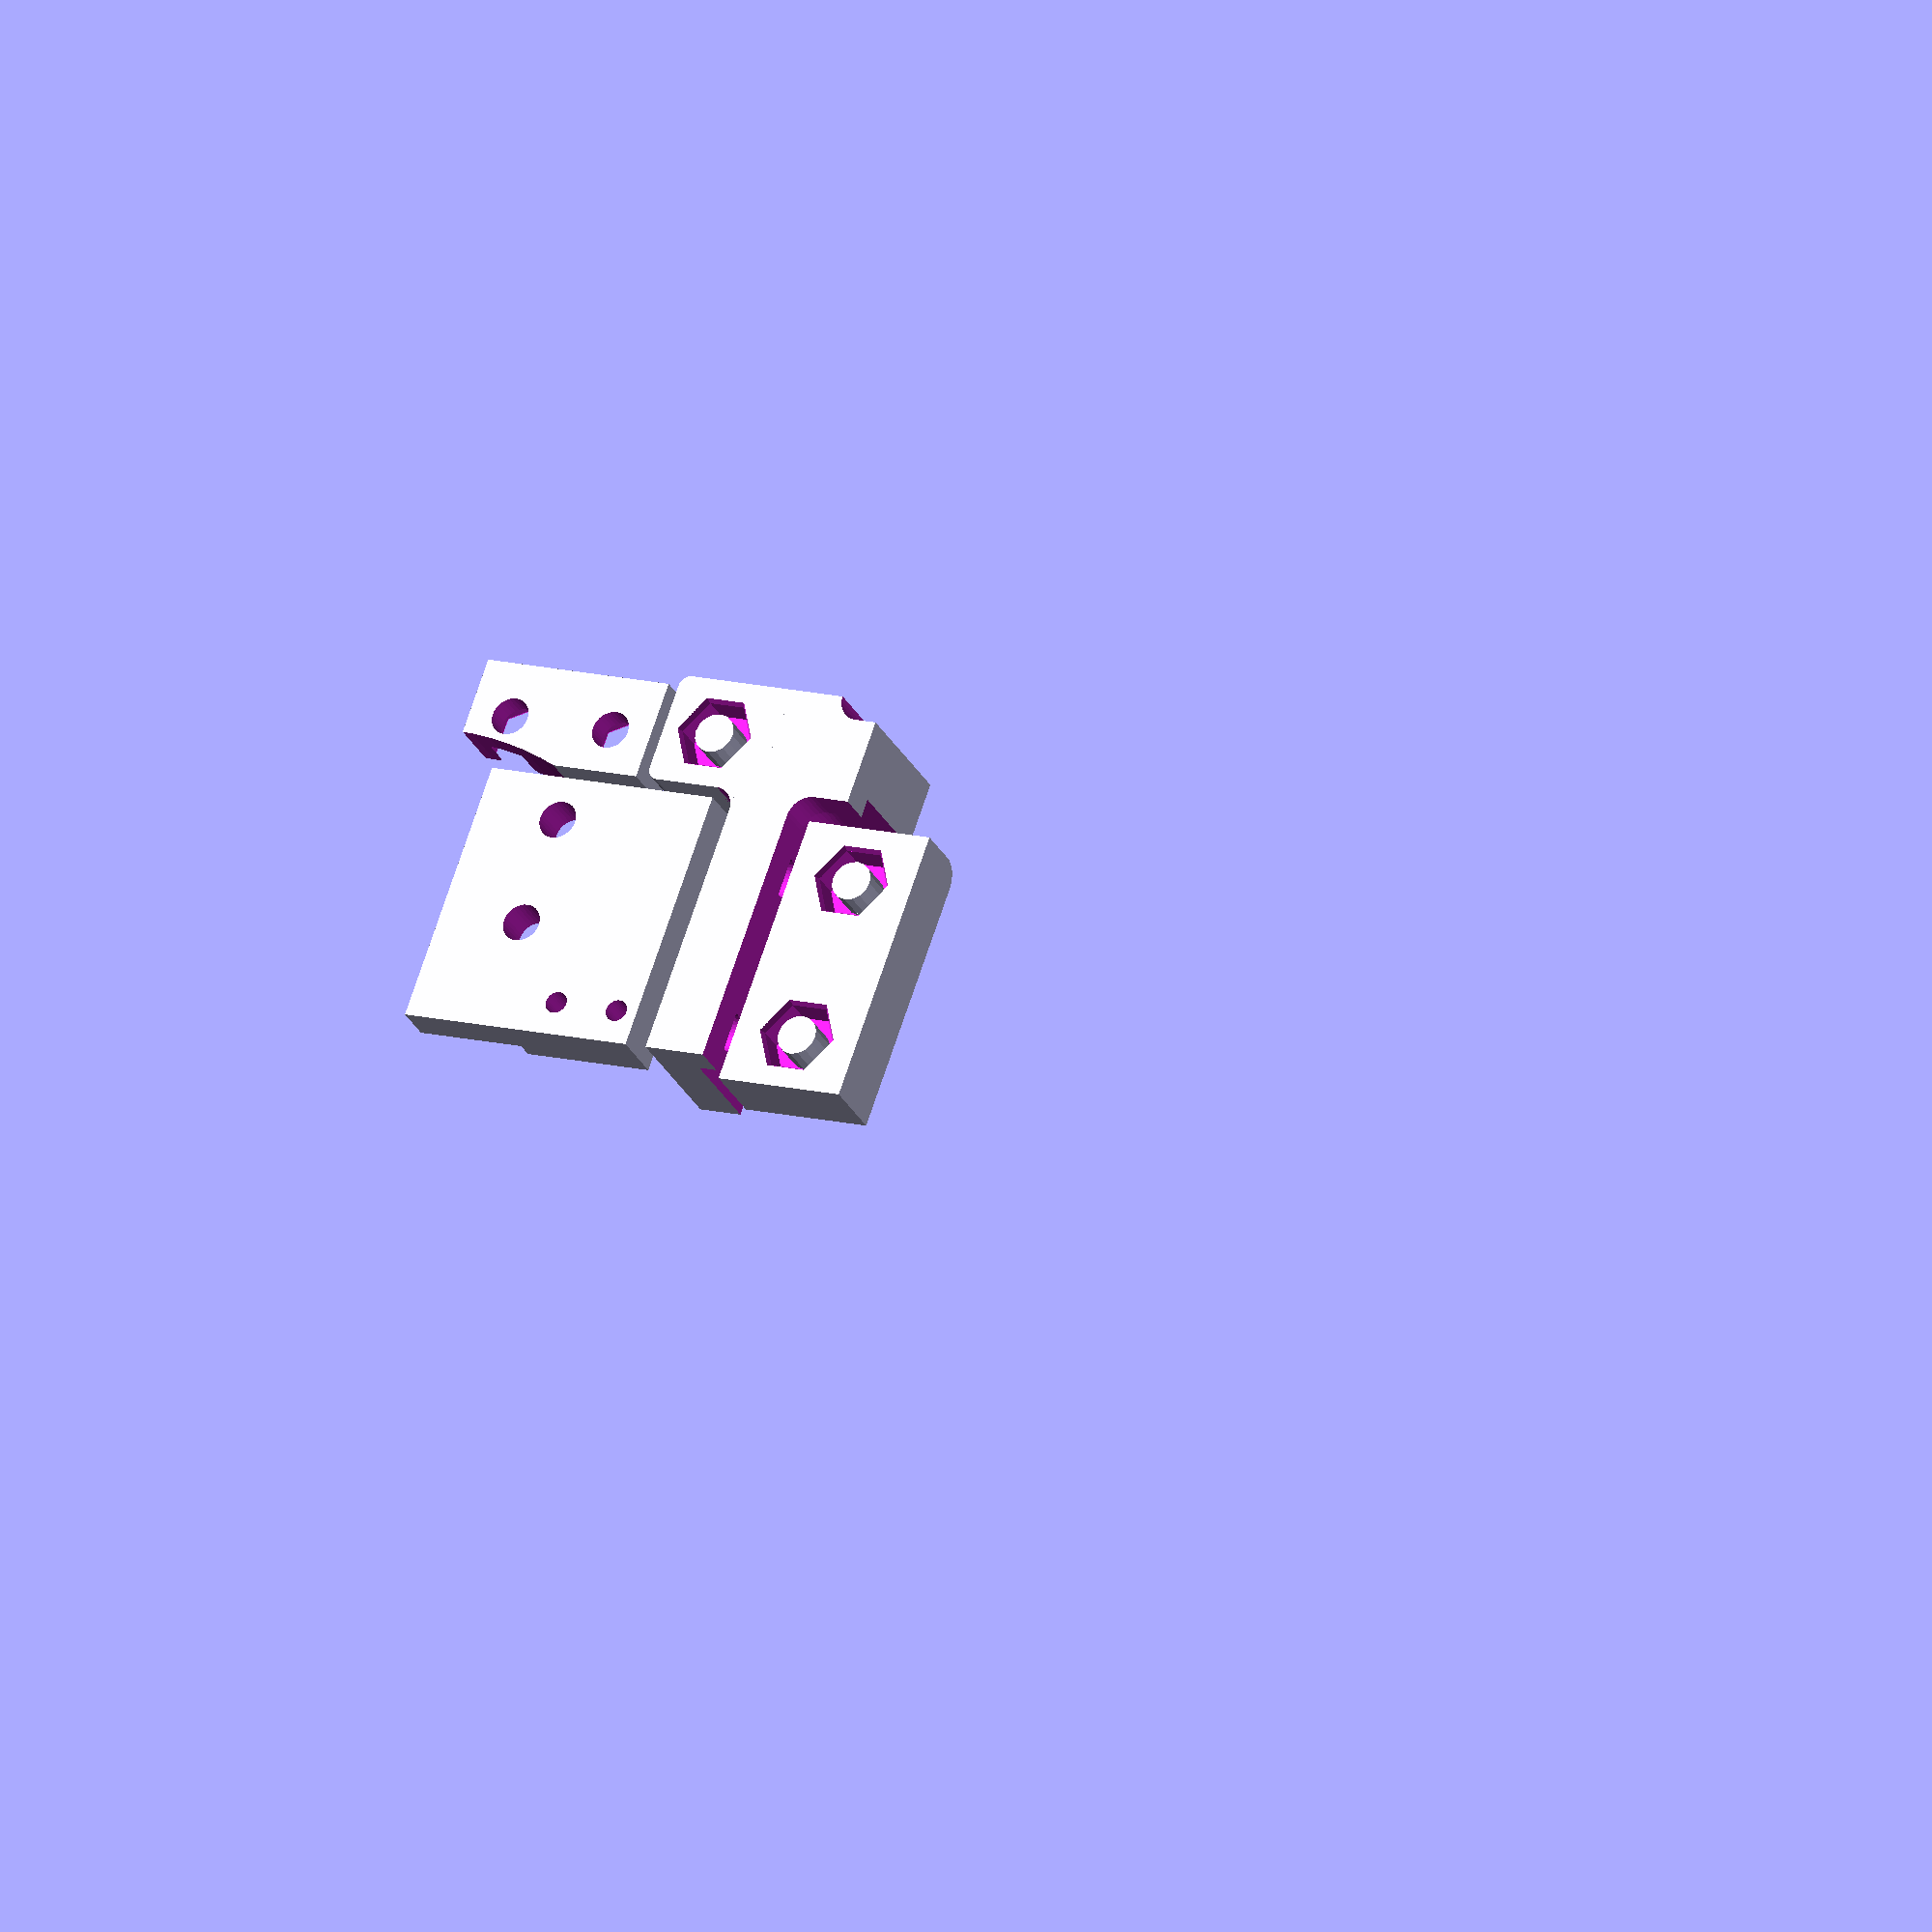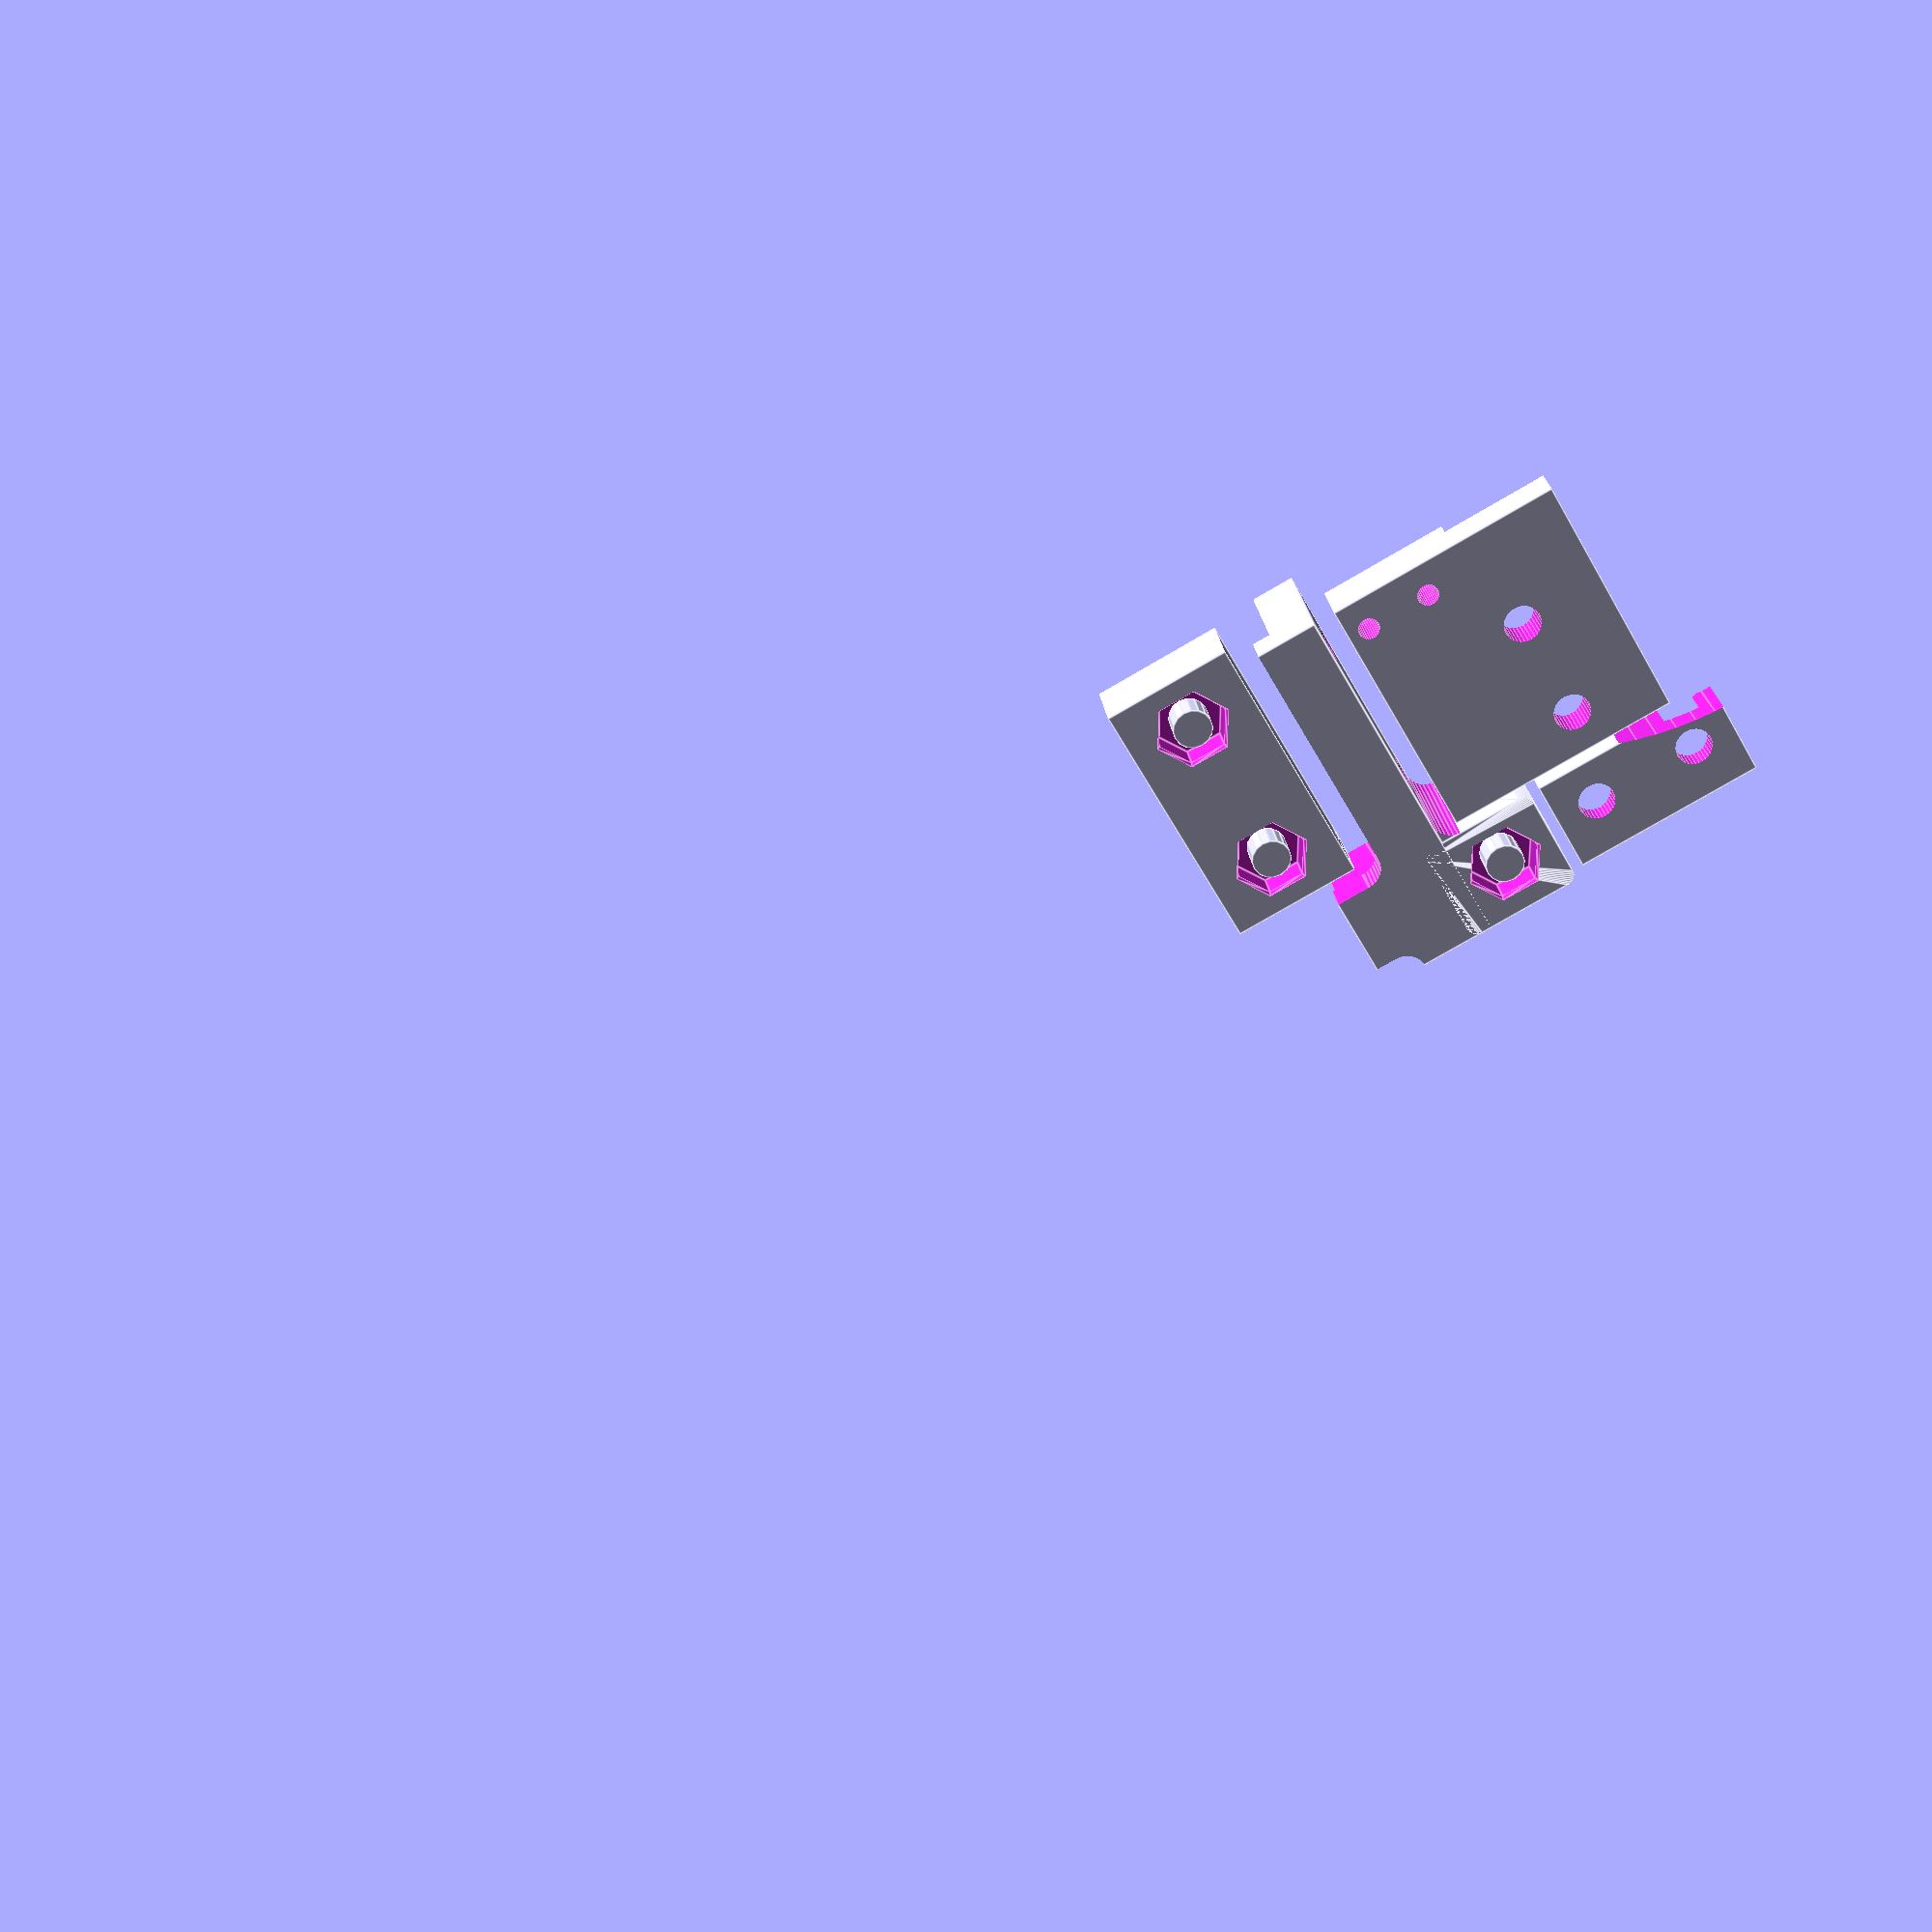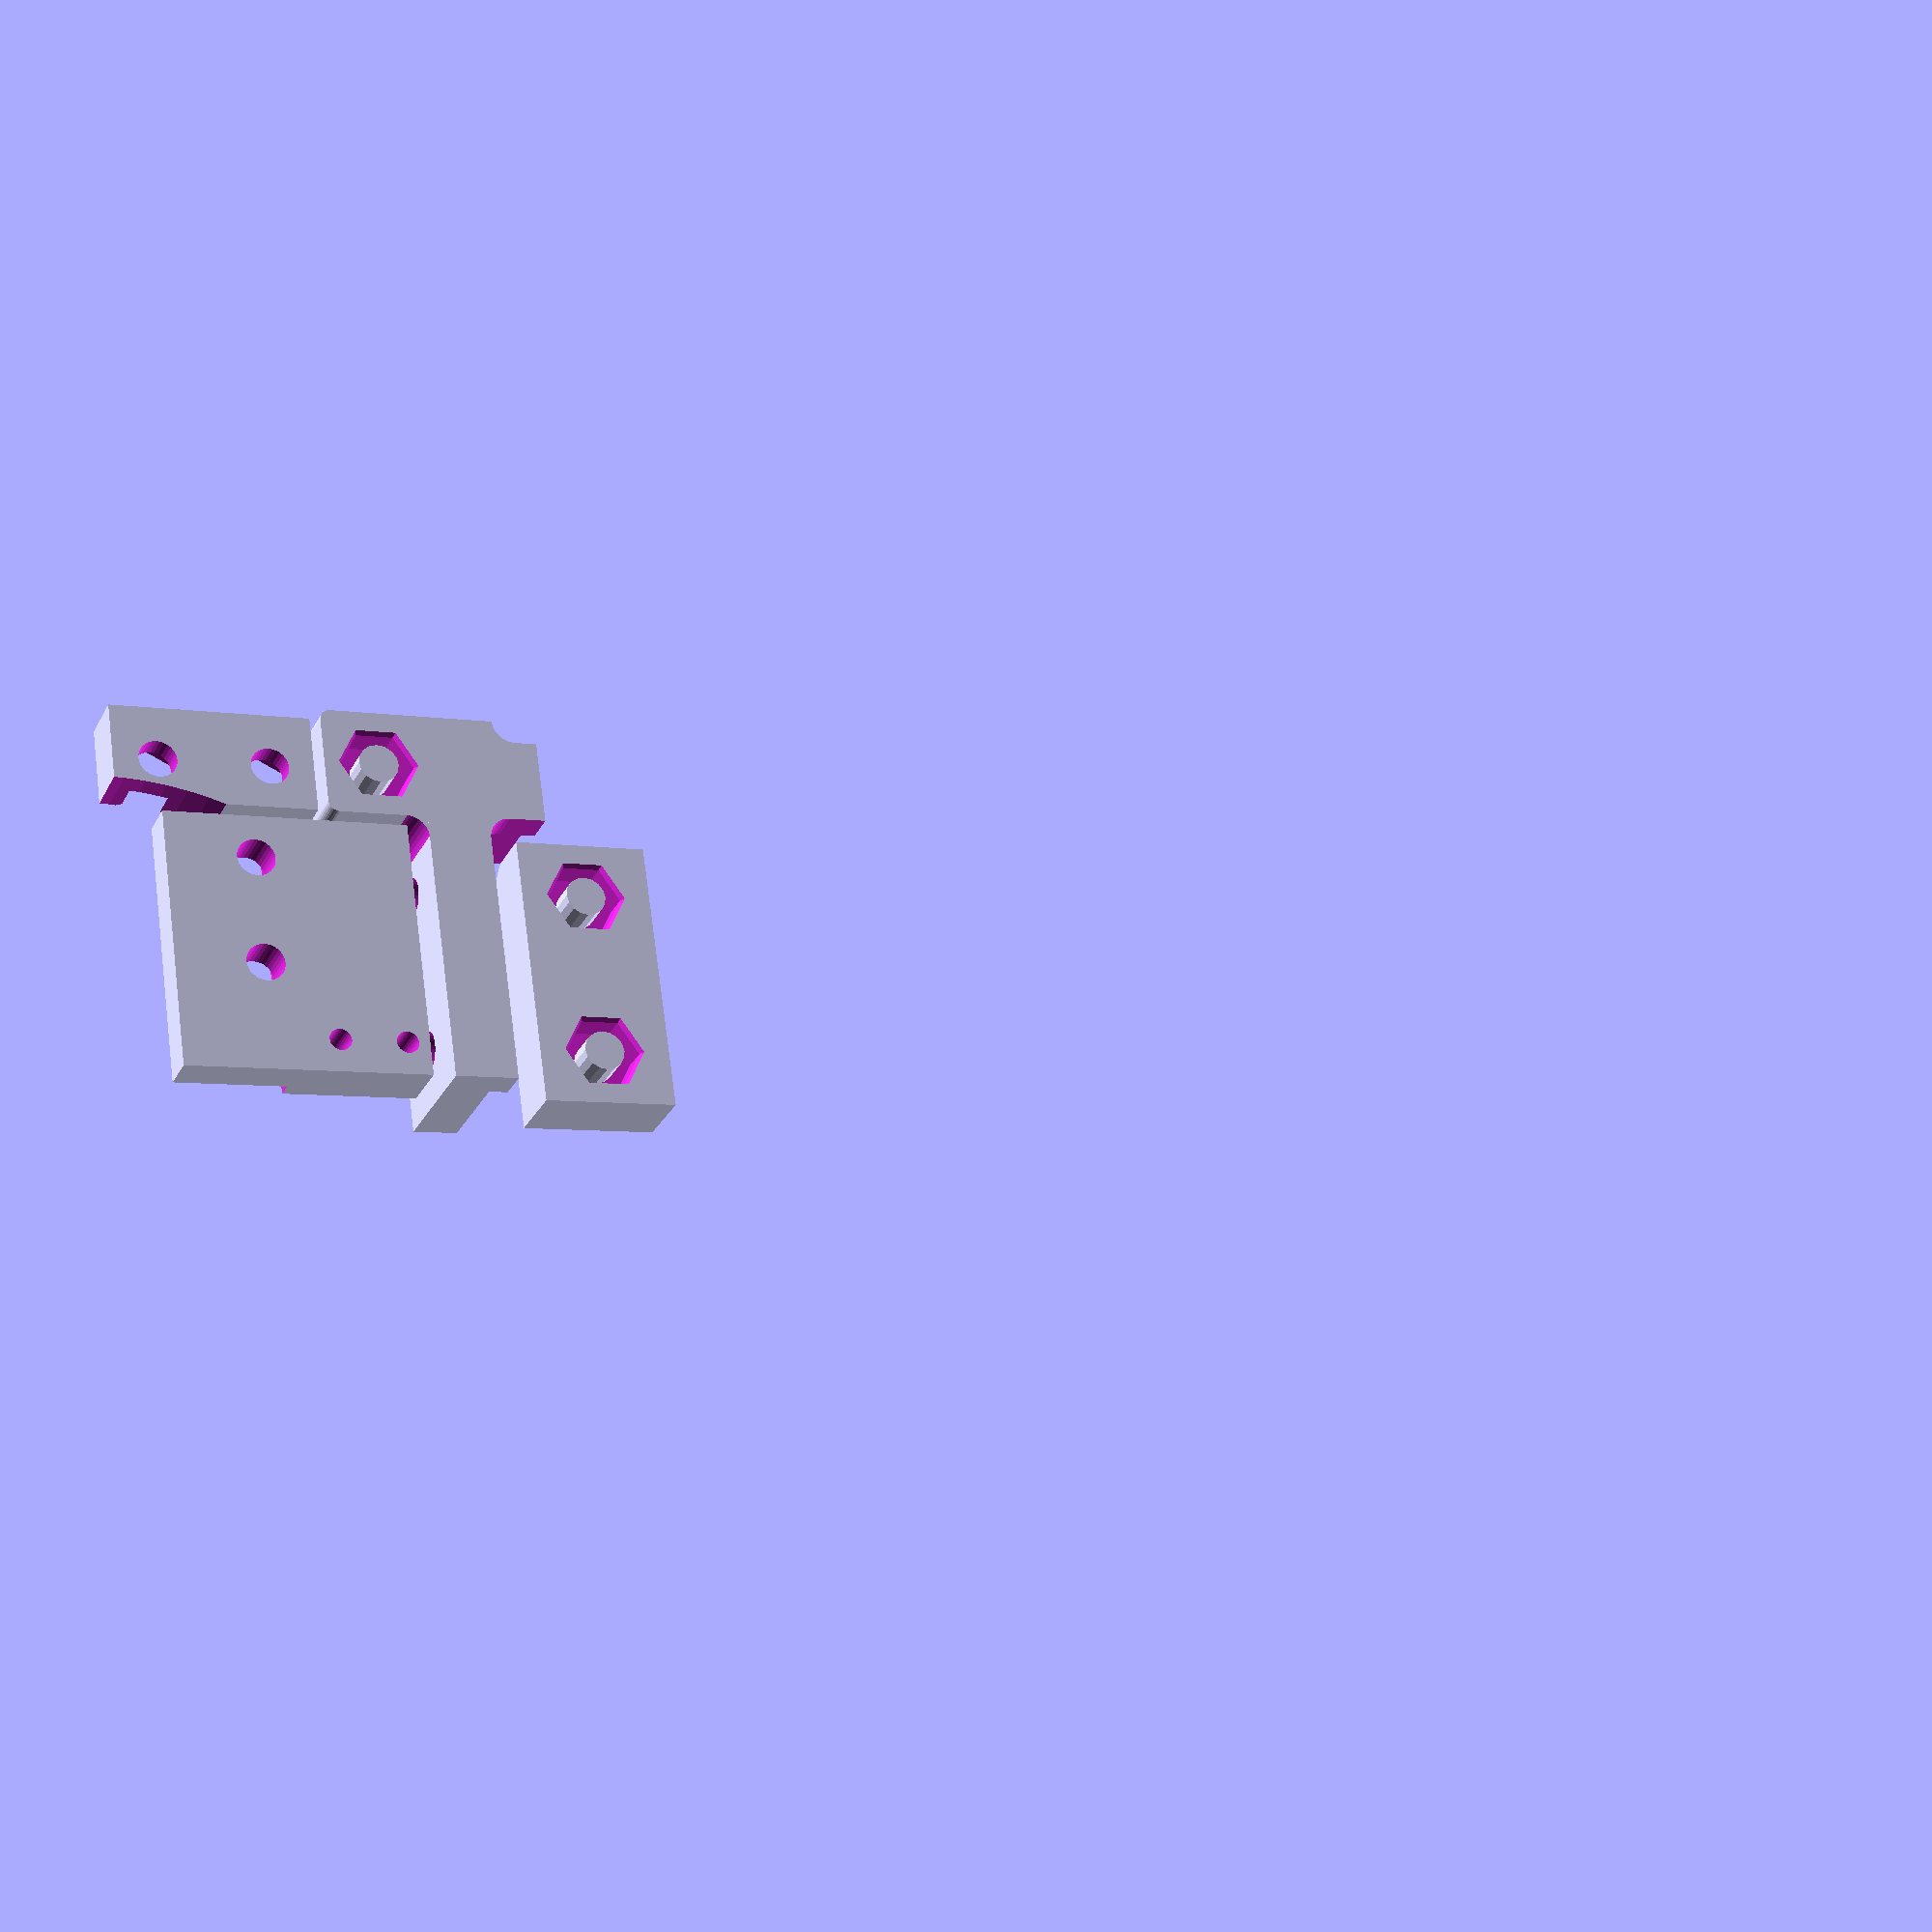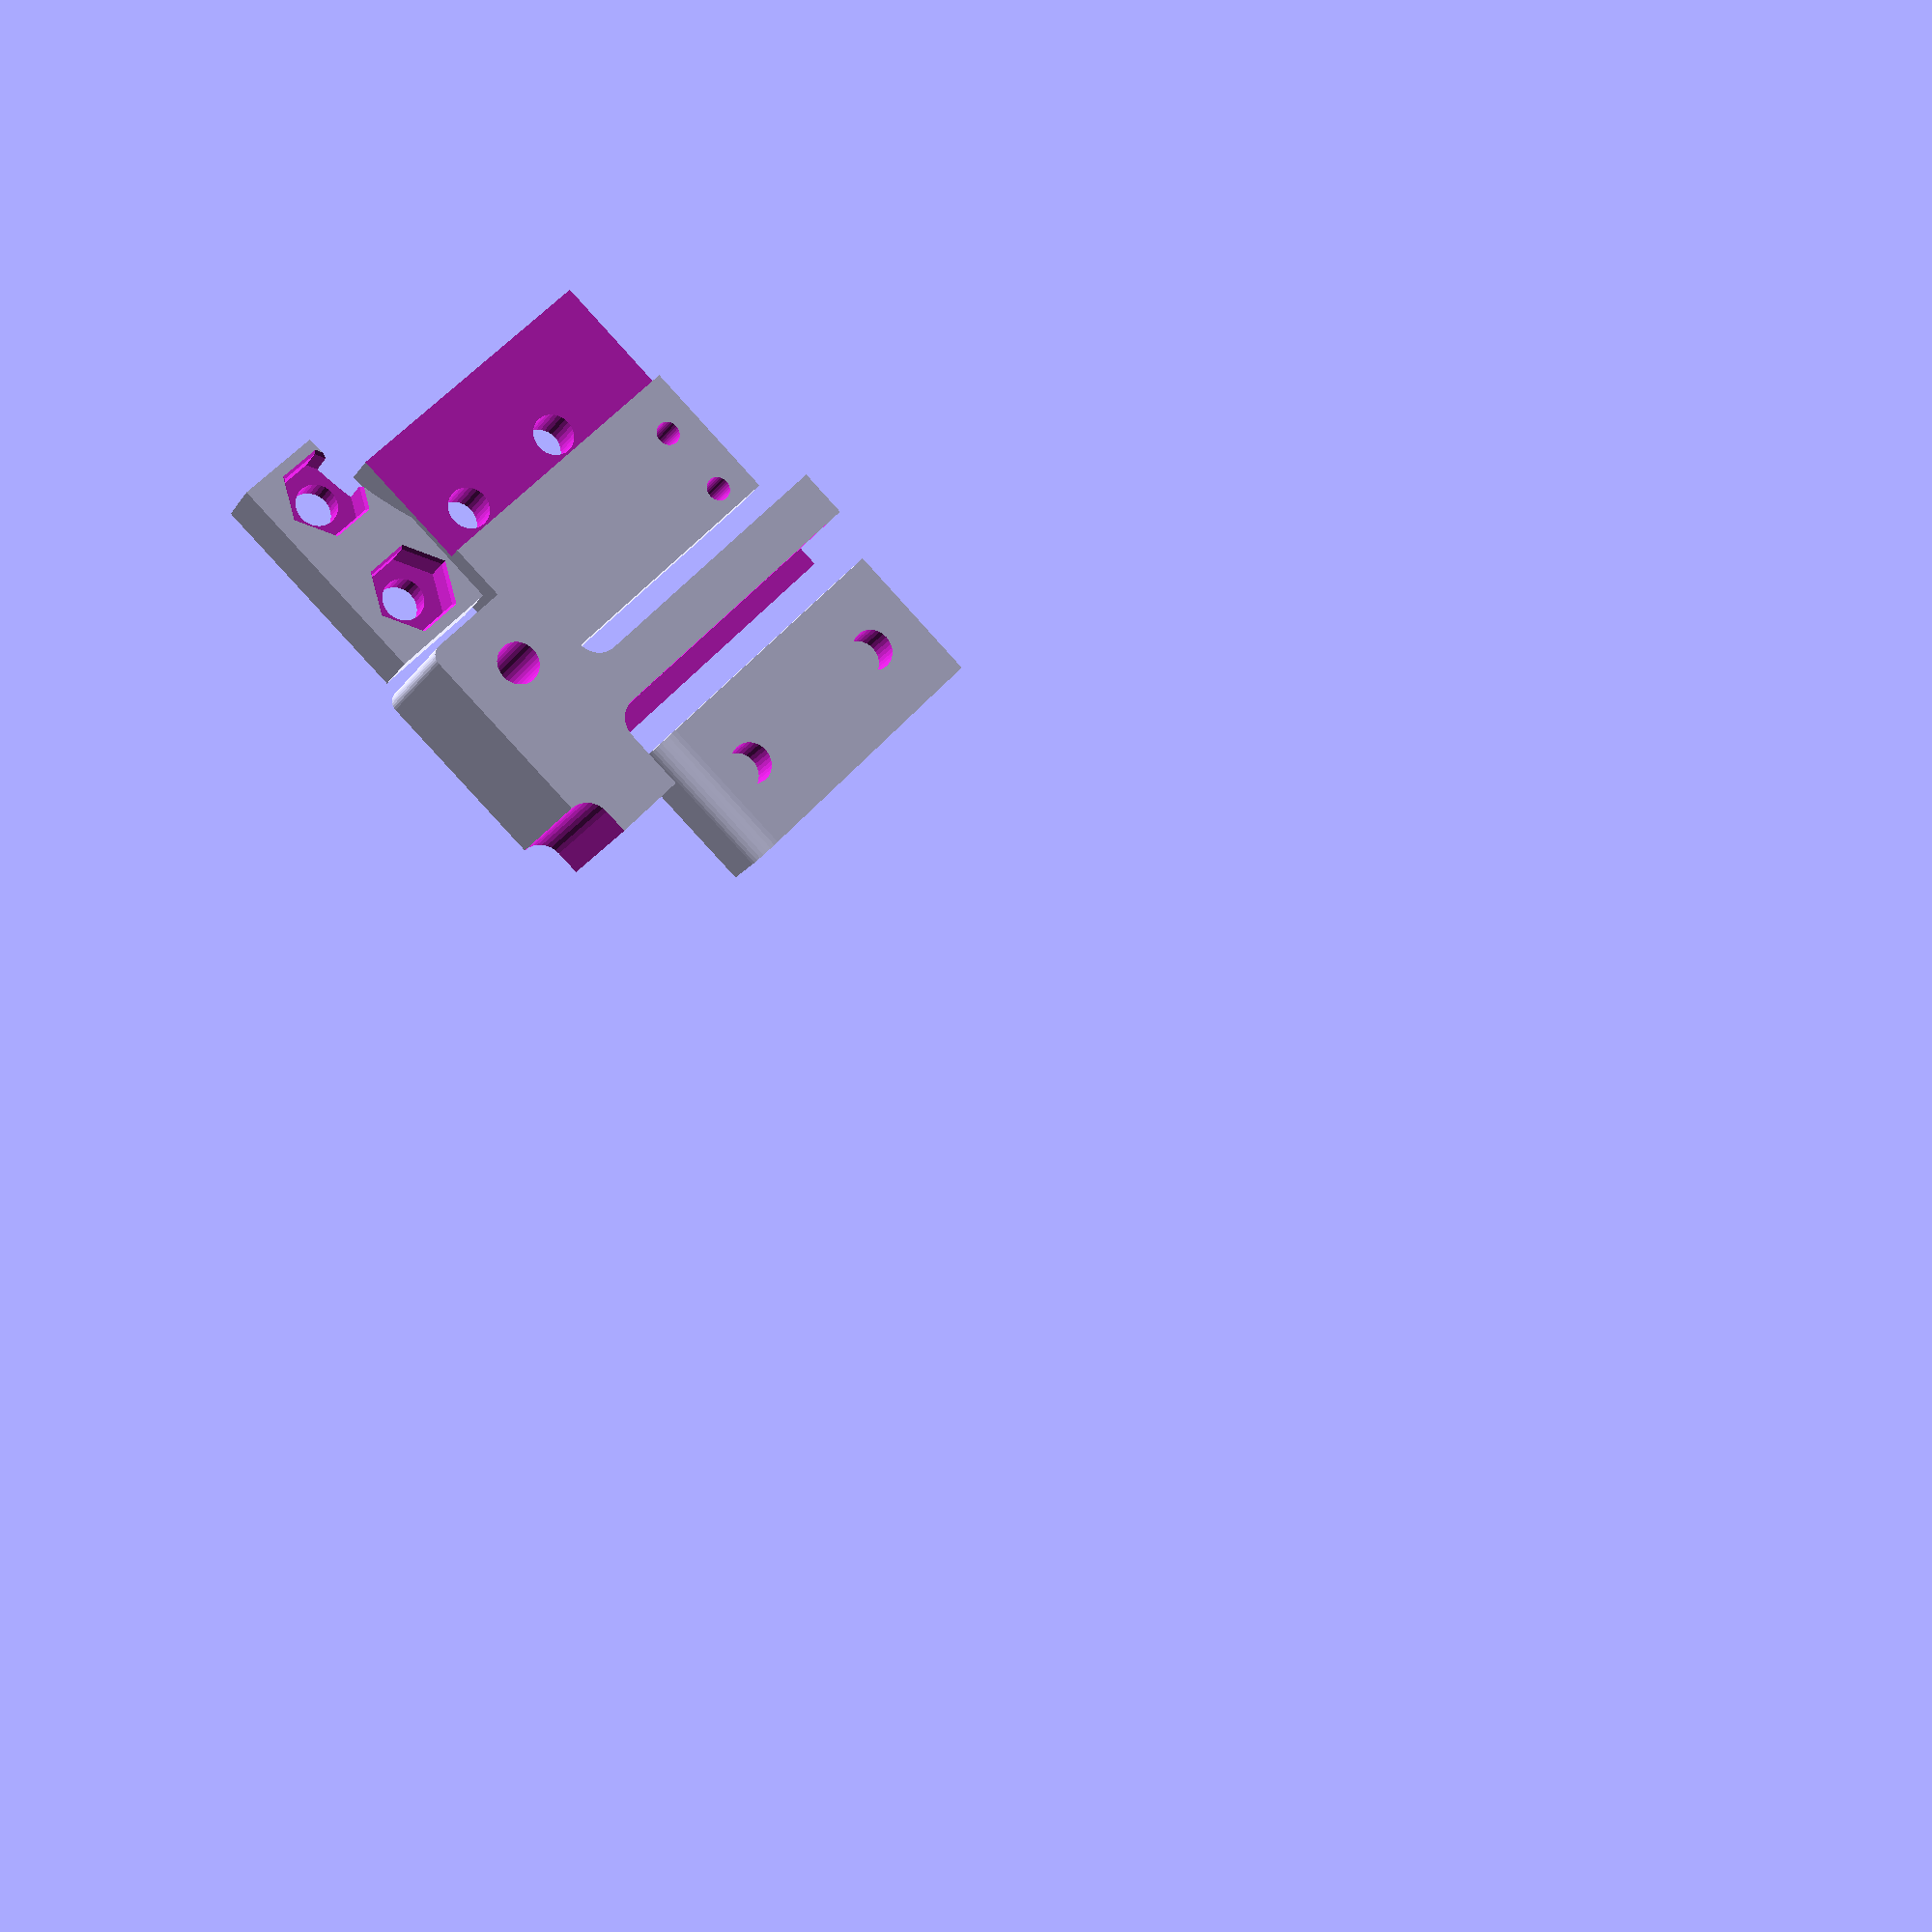
<openscad>
// enlarged to account for shrink
g3mm = 3.45;
g3mmnut = 5.85;
g2mm = 2.0;
gNutChamfer = 0.5;

gMicroswitchHoleSpacing = 6.0;
gSideClampHole1 = 0;
gSideClampHole2 = 10;

gTopClampY1 = 15;
gTopClampY2 = 30;
gClampOffset = 10;

module NutTrap(x,h=100) {
    cylinder(d=x/0.866,h=h,$fn=6);
    translate([0,0,-0.01])
        cylinder(d1=(x+gNutChamfer)/0.866,d2=x/0.866,h=gNutChamfer,$fn=6);
}

/* cylinder_wall_thick should be a small integer *nozzle_dia */
module NutTrapSupport(d,h,cylinder_wall_thick=0.7,cylinder_wall_offset=0.1) {
    cylinder(d=d+cylinder_wall_offset*2,h=h,$fn=16);
}


module Fillet(r,h=100) {
    difference() {
        cube([r,r,h]);
        translate([0,0,-1]) cylinder(r=r,h=h+2);
    }
}

/* Side clamp, in two parts */

module SideBody() {
    difference() {
        translate([0,-4,0]) cube([22,24,5]);
        translate([-1,-5,3.5]) cube([11,27,5]);
        translate([14,17,-1]) cylinder(d=g2mm,h=100,$fn=32);
        translate([14+gMicroswitchHoleSpacing,17,-1]) cylinder(d=g2mm,h=100,$fn=32);
        translate([8,gSideClampHole1,-1]) cylinder(d=g3mm,h=100,$fn=32);
        translate([8,gSideClampHole2,-1]) cylinder(d=g3mm,h=100,$fn=32);
    }
    
}

module SideClamp() {
    difference() {
        translate([3,-4,0]) cube([9,18,5]);
        translate([30+10,15,-1]) cylinder(r=30,h=100,$fn=100);
        translate([8,gSideClampHole1,-1]) union() {
            cylinder(d=g3mm,h=100,$fn=32);
            translate([0,0,6.1]) scale([1,1,-1]) NutTrap(g3mmnut,3);
        }
        translate([8,gSideClampHole2,-1]) {
            cylinder(d=g3mm,h=100,$fn=32);
            translate([0,0,6.1]) scale([1,1,-1]) NutTrap(g3mmnut,3);
        }
    }
}


/* Top clamp, in two parts */

module TopBody() {
    difference() {
        union() {
            translate([-1,0,0]) cube([11,35,12]);
            /* thing adjustment screw goes on */
            hull() for(x=[-9,0])
                for(y=[1,9])
                    translate([x,y]) cylinder(r=1,h=12);
            translate([-2.99,11.99,0]) rotate([0,0,-90]) Fillet(2,12);
        }
        hull() {
            for(x=[5,10])
                for(y=[10,50])
                    translate([x,y,3])
                    cylinder(r=2,h=100);
        }
        hull() {
            for(x=[5+1.7,10])
                for(y=[10+1.7,50])
                    translate([x,y,-1])
                    cylinder(r=2,h=100);
        }
        /* adjustment screw */
        translate([-5,5,0]) {
            NutTrap(g3mmnut,3);
            cylinder(d=g3mm,h=200);
        }
        /* notch for frame */
        hull() {
            for(x=[8,20])
            translate([x,0,-1]) cylinder(r=2,h=100);
        }
        /* clamp holes */
        for(y=[gTopClampY1,gTopClampY2])
            translate([-10,y,6])
            rotate([0,90,0]) cylinder(d=g3mm,h=100);
    }
    /* adjustment screw support */
    translate([-5,5,0]) NutTrapSupport(g3mm,3);
}

module TopClamp() {
    difference() {
        intersection() {
            cube([12,25,6]);
            hull() {
                translate([0,2,4]) rotate([0,90,0]) cylinder(r=2,h=100);
                translate([0,50,4]) rotate([0,90,0]) cylinder(r=2,h=100);
                translate([0,50,-50]) rotate([0,90,0]) cylinder(r=2,h=100);
                translate([0,2,-50]) rotate([0,90,0]) cylinder(r=2,h=100);
            }
        }
        /* clamp holes */
        for(y=[gTopClampY1,gTopClampY2])
            translate([6,y-gClampOffset,0]) {
                cylinder(d=g3mm,h=100);
                NutTrap(g3mmnut,3);
            }
        
    }
    /* clamp holes support */
    for(y=[gTopClampY1,gTopClampY2])
        translate([6,y-gClampOffset,0])
            NutTrapSupport(g3mm,3);
}

TopBody($fn=32);

/* to visualize together */
/* translate([11,gClampOffset,0]) rotate([0,-90,0]) Clamper($fn=32); */
/* for printing */
translate([7,gClampOffset+2,0]) TopClamp($fn=32);

translate([-25,15,0]) SideBody();
translate([-15,-2,0]) rotate([0,0,90]) SideClamp();

</openscad>
<views>
elev=29.2 azim=160.1 roll=203.2 proj=o view=solid
elev=155.1 azim=209.8 roll=6.2 proj=p view=edges
elev=207.8 azim=8.9 roll=23.4 proj=p view=solid
elev=15.6 azim=43.4 roll=337.6 proj=p view=wireframe
</views>
